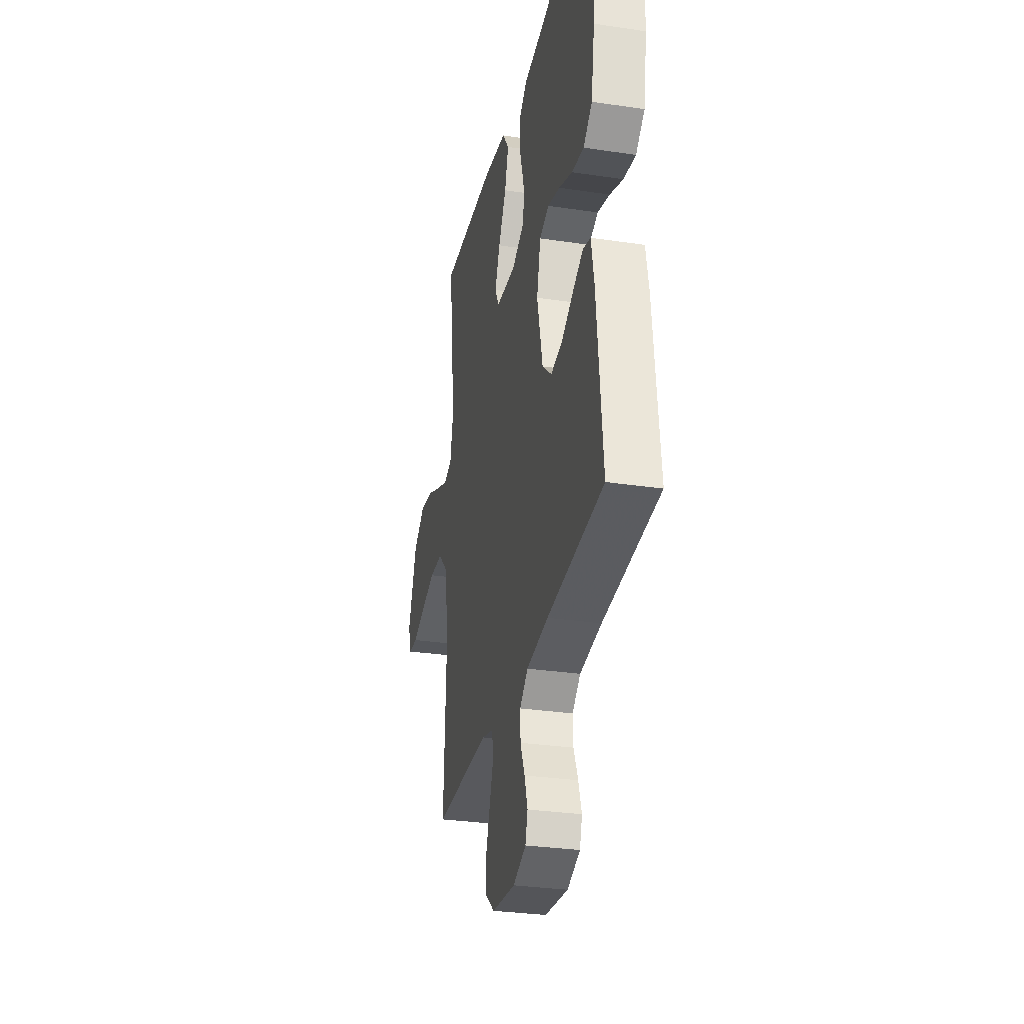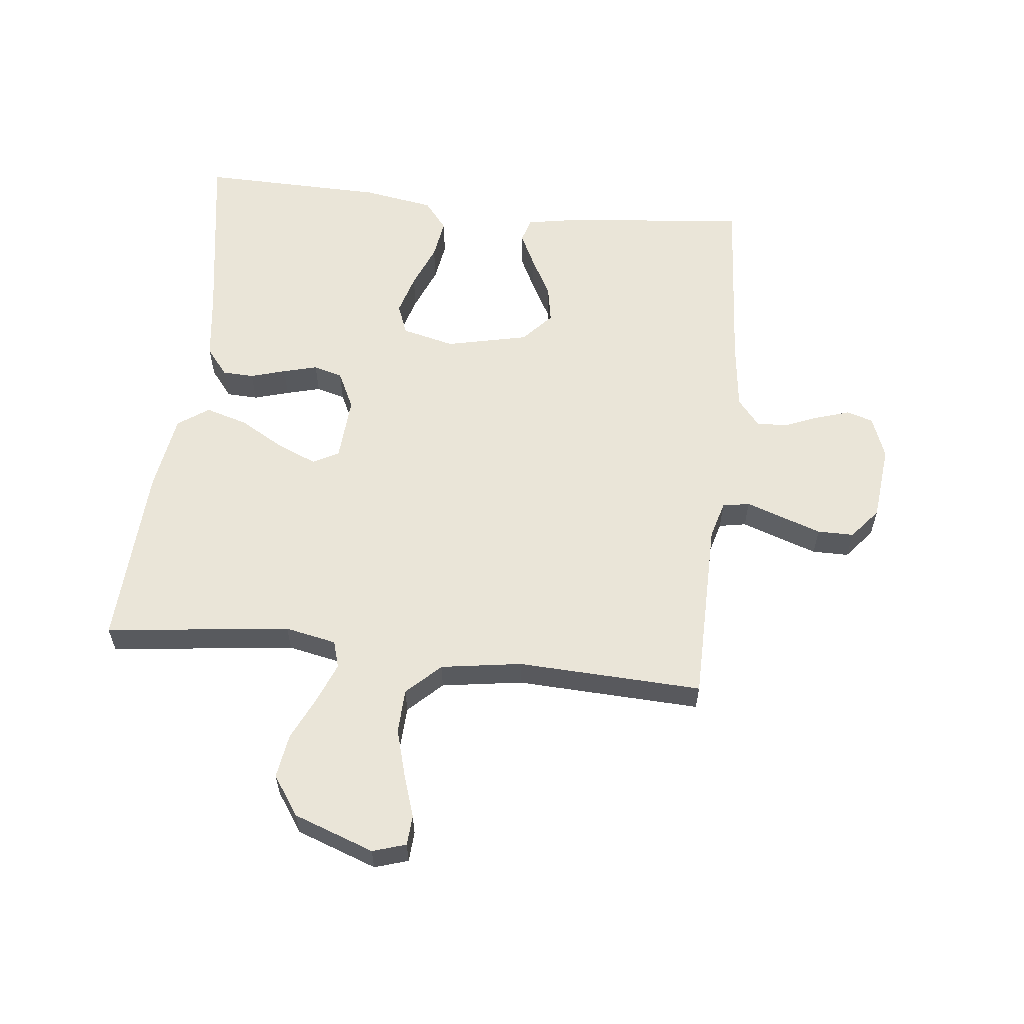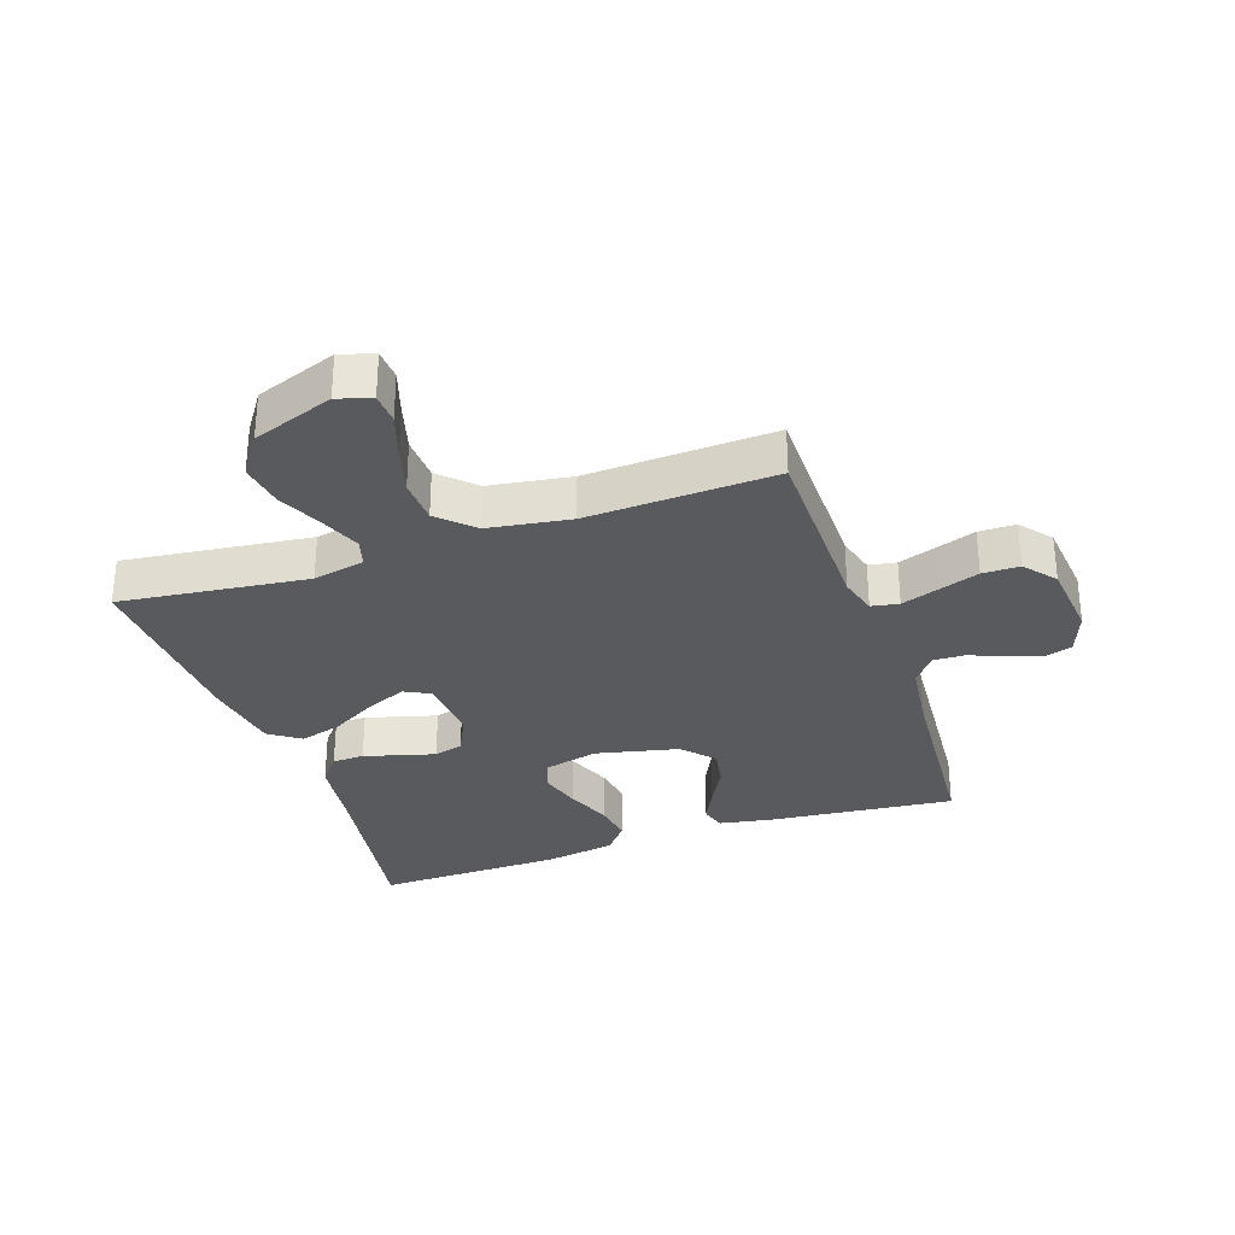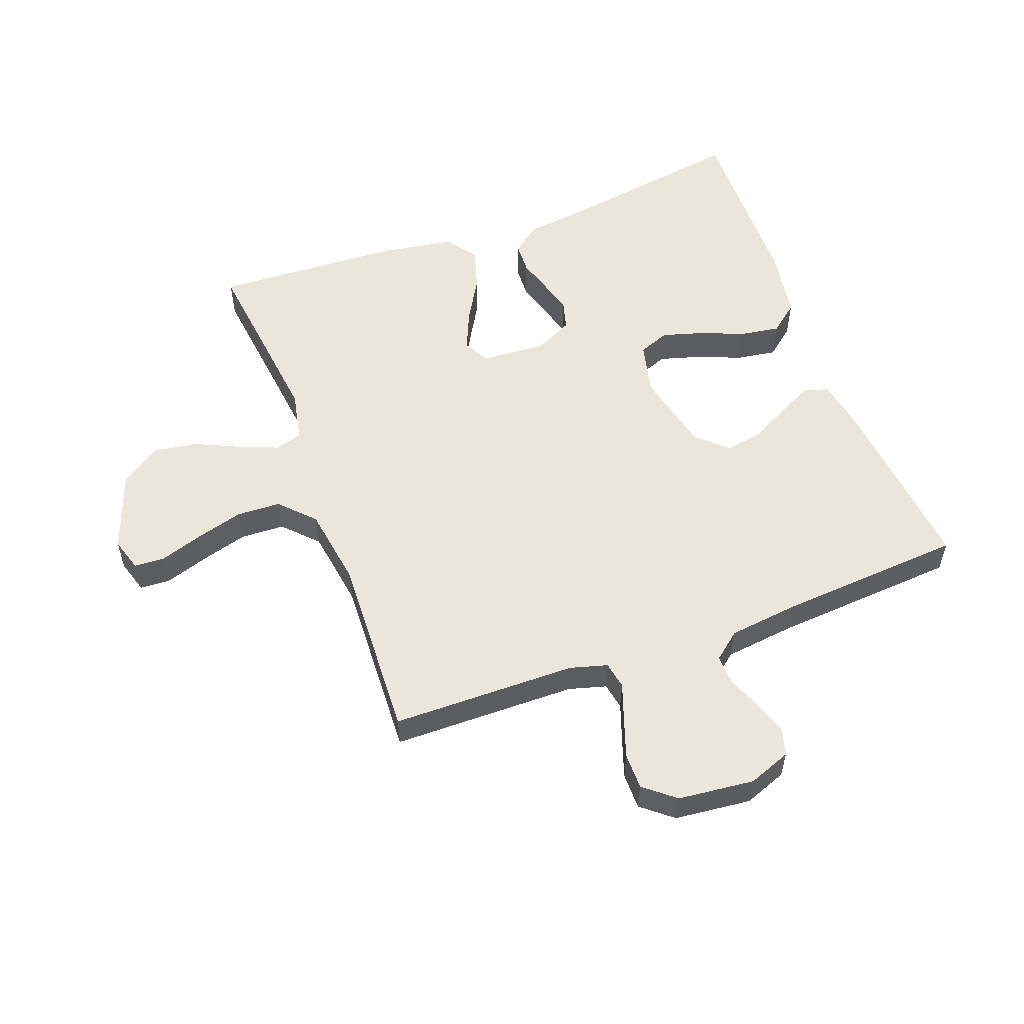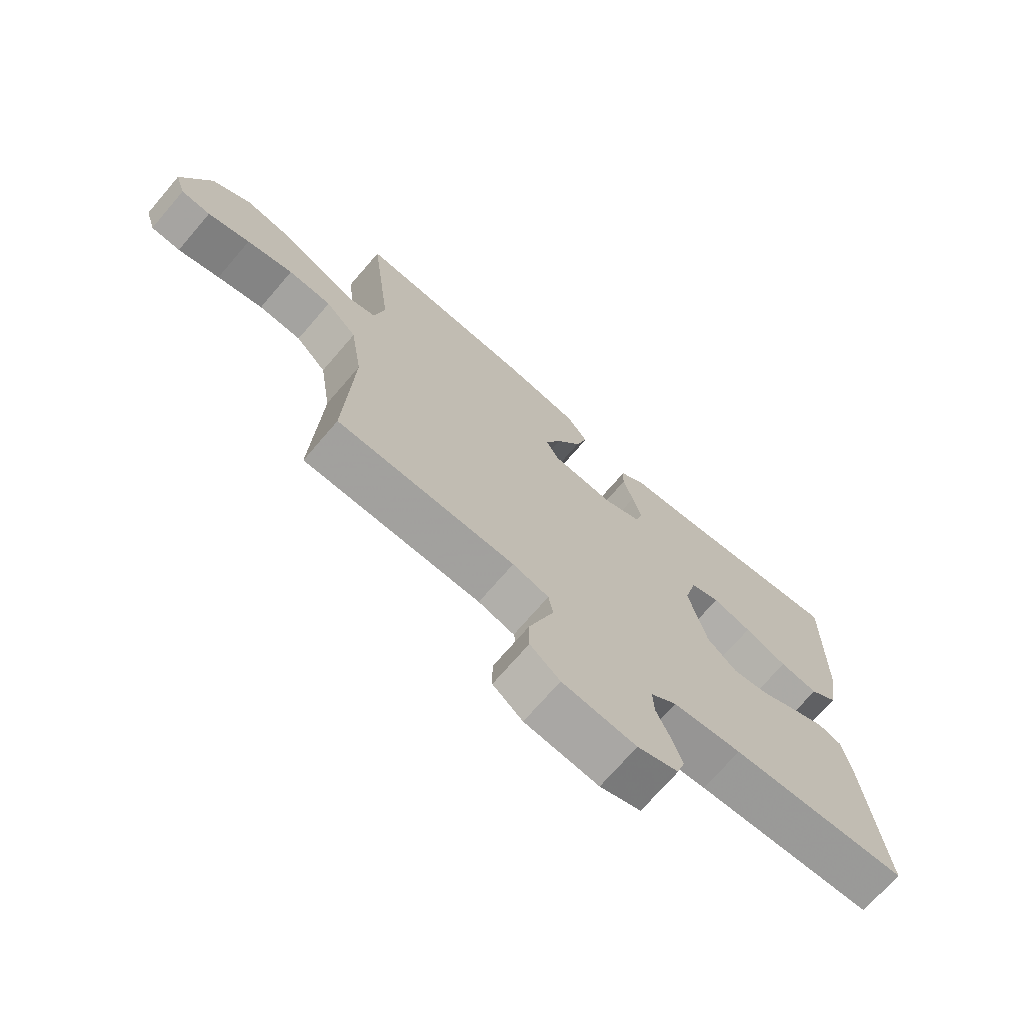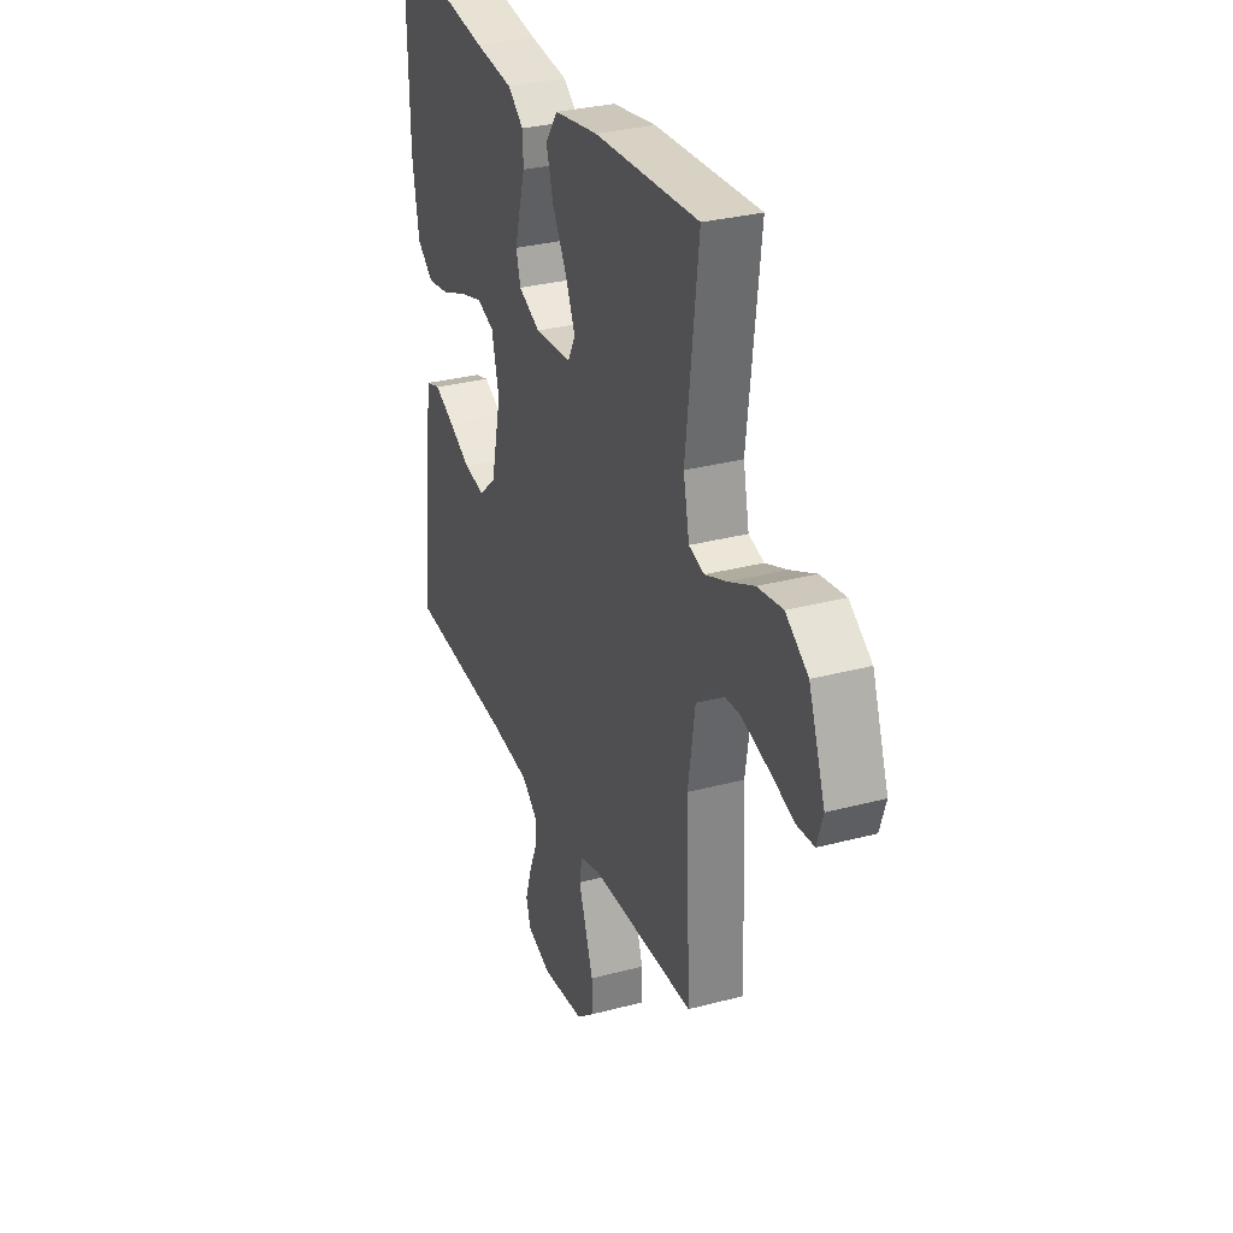
<metadata>
{"format":"obj","ext":"obj","renderer":"f3d","projection":"perspective","resolution":1024,"background":"white","views":[{"elev":-30.4,"azim":-102.2,"up":"+Z"},{"elev":58.9,"azim":96.3,"up":"+Y"},{"elev":-31.3,"azim":108.9,"up":"+Y"},{"elev":55.1,"azim":159.7,"up":"+Y"},{"elev":-71.6,"azim":139.3,"up":"+Z"},{"elev":30.6,"azim":69.0,"up":"+Z"}]}
</metadata>
<code>
v -0.5 0.07 0.5
v -0.2 0.07 0.452
v -0.09 0.07 0.438
v -0.045 0.07 0.402
v -0.043 0.07 0.351
v -0.06 0.07 0.294
v -0.075 0.07 0.238
v -0.062 0.07 0.191
v 0 0.07 0.161
v 0.106 0.07 0.168
v 0.128 0.07 0.21
v 0.101 0.07 0.274
v 0.059 0.07 0.347
v 0.039 0.07 0.415
v 0.074 0.07 0.465
v 0.2 0.07 0.485
v 0.5 0.07 0.5
v 0.464 0.07 0.2
v 0.481 0.07 0.117
v 0.525 0.07 0.104
v 0.588 0.07 0.129
v 0.661 0.07 0.163
v 0.733 0.07 0.174
v 0.797 0.07 0.13
v 0.844 0.07 0
v 0.827 0.07 -0.054
v 0.778 0.07 -0.057
v 0.708 0.07 -0.034
v 0.631 0.07 -0.012
v 0.559 0.07 -0.015
v 0.507 0.07 -0.069
v 0.487 0.07 -0.2
v 0.5 0.07 -0.5
v 0.2 0.07 -0.503
v 0.139 0.07 -0.52
v 0.131 0.07 -0.564
v 0.152 0.07 -0.624
v 0.174 0.07 -0.688
v 0.174 0.07 -0.747
v 0.124 0.07 -0.788
v 0 0.07 -0.801
v -0.069 0.07 -0.775
v -0.082 0.07 -0.732
v -0.065 0.07 -0.678
v -0.042 0.07 -0.622
v -0.04 0.07 -0.572
v -0.084 0.07 -0.536
v -0.2 0.07 -0.522
v -0.5 0.07 -0.5
v -0.47 0.07 -0.2
v -0.455 0.07 -0.117
v -0.415 0.07 -0.105
v -0.358 0.07 -0.133
v -0.295 0.07 -0.167
v -0.234 0.07 -0.178
v -0.184 0.07 -0.133
v -0.154 0.07 0
v -0.175 0.07 0.086
v -0.225 0.07 0.105
v -0.291 0.07 0.086
v -0.363 0.07 0.057
v -0.428 0.07 0.047
v -0.475 0.07 0.085
v -0.494 0.07 0.2
v -0.5 0 0.5
v -0.2 0 0.452
v -0.09 0 0.438
v -0.045 0 0.402
v -0.043 0 0.351
v -0.06 0 0.294
v -0.075 0 0.238
v -0.062 0 0.191
v 0 0 0.161
v 0.106 0 0.168
v 0.128 0 0.21
v 0.101 0 0.274
v 0.059 0 0.347
v 0.039 0 0.415
v 0.074 0 0.465
v 0.2 0 0.485
v 0.5 0 0.5
v 0.464 0 0.2
v 0.481 0 0.117
v 0.525 0 0.104
v 0.588 0 0.129
v 0.661 0 0.163
v 0.733 0 0.174
v 0.797 0 0.13
v 0.844 0 0
v 0.827 0 -0.054
v 0.778 0 -0.057
v 0.708 0 -0.034
v 0.631 0 -0.012
v 0.559 0 -0.015
v 0.507 0 -0.069
v 0.487 0 -0.2
v 0.5 0 -0.5
v 0.2 0 -0.503
v 0.139 0 -0.52
v 0.131 0 -0.564
v 0.152 0 -0.624
v 0.174 0 -0.688
v 0.174 0 -0.747
v 0.124 0 -0.788
v 0 0 -0.801
v -0.069 0 -0.775
v -0.082 0 -0.732
v -0.065 0 -0.678
v -0.042 0 -0.622
v -0.04 0 -0.572
v -0.084 0 -0.536
v -0.2 0 -0.522
v -0.5 0 -0.5
v -0.47 0 -0.2
v -0.455 0 -0.117
v -0.415 0 -0.105
v -0.358 0 -0.133
v -0.295 0 -0.167
v -0.234 0 -0.178
v -0.184 0 -0.133
v -0.154 0 0
v -0.175 0 0.086
v -0.225 0 0.105
v -0.291 0 0.086
v -0.363 0 0.057
v -0.428 0 0.047
v -0.475 0 0.085
v -0.494 0 0.2
f 64 1 2
f 63 64 2
f 62 63 2
f 61 62 2
f 60 61 2
f 4 5 6
f 3 4 6
f 2 3 6
f 60 2 6
f 59 60 6
f 58 59 6 7
f 57 58 7 8
f 56 57 8 9
f 52 53 54
f 51 52 54
f 50 51 54
f 49 50 54
f 48 49 54
f 47 48 54 55
f 46 47 55 56
f 43 44 45
f 42 43 45
f 41 42 45
f 40 41 45
f 39 40 45
f 38 39 45
f 37 38 45
f 36 37 45
f 35 36 45 46
f 32 33 34
f 31 32 34 35
f 26 27 28
f 25 26 28
f 24 25 28
f 23 24 28
f 22 23 28
f 21 22 28
f 20 21 28 29
f 19 20 29 30
f 16 17 18
f 15 16 18
f 14 15 18
f 13 14 18
f 12 13 18
f 11 12 18 19
f 19 30 31
f 11 19 31
f 10 11 31
f 35 46 56
f 31 35 56
f 10 31 56
f 9 10 56
f 66 65 128
f 66 128 127
f 66 127 126
f 66 126 125
f 66 125 124
f 70 69 68
f 70 68 67
f 70 67 66
f 70 66 124
f 70 124 123
f 71 70 123 122
f 72 71 122 121
f 73 72 121 120
f 118 117 116
f 118 116 115
f 118 115 114
f 118 114 113
f 118 113 112
f 119 118 112 111
f 120 119 111 110
f 109 108 107
f 109 107 106
f 109 106 105
f 109 105 104
f 109 104 103
f 109 103 102
f 109 102 101
f 109 101 100
f 110 109 100 99
f 98 97 96
f 99 98 96 95
f 92 91 90
f 92 90 89
f 92 89 88
f 92 88 87
f 92 87 86
f 92 86 85
f 93 92 85 84
f 94 93 84 83
f 82 81 80
f 82 80 79
f 82 79 78
f 82 78 77
f 82 77 76
f 83 82 76 75
f 95 94 83
f 95 83 75
f 95 75 74
f 120 110 99
f 120 99 95
f 120 95 74
f 120 74 73
f 1 65 66 2
f 2 66 67 3
f 3 67 68 4
f 4 68 69 5
f 5 69 70 6
f 6 70 71 7
f 7 71 72 8
f 8 72 73 9
f 9 73 74 10
f 10 74 75 11
f 11 75 76 12
f 12 76 77 13
f 13 77 78 14
f 14 78 79 15
f 15 79 80 16
f 16 80 81 17
f 17 81 82 18
f 18 82 83 19
f 19 83 84 20
f 20 84 85 21
f 21 85 86 22
f 22 86 87 23
f 23 87 88 24
f 24 88 89 25
f 25 89 90 26
f 26 90 91 27
f 27 91 92 28
f 28 92 93 29
f 29 93 94 30
f 30 94 95 31
f 31 95 96 32
f 32 96 97 33
f 33 97 98 34
f 34 98 99 35
f 35 99 100 36
f 36 100 101 37
f 37 101 102 38
f 38 102 103 39
f 39 103 104 40
f 40 104 105 41
f 41 105 106 42
f 42 106 107 43
f 43 107 108 44
f 44 108 109 45
f 45 109 110 46
f 46 110 111 47
f 47 111 112 48
f 48 112 113 49
f 49 113 114 50
f 50 114 115 51
f 51 115 116 52
f 52 116 117 53
f 53 117 118 54
f 54 118 119 55
f 55 119 120 56
f 56 120 121 57
f 57 121 122 58
f 58 122 123 59
f 59 123 124 60
f 60 124 125 61
f 61 125 126 62
f 62 126 127 63
f 63 127 128 64
f 64 128 65 1

</code>
